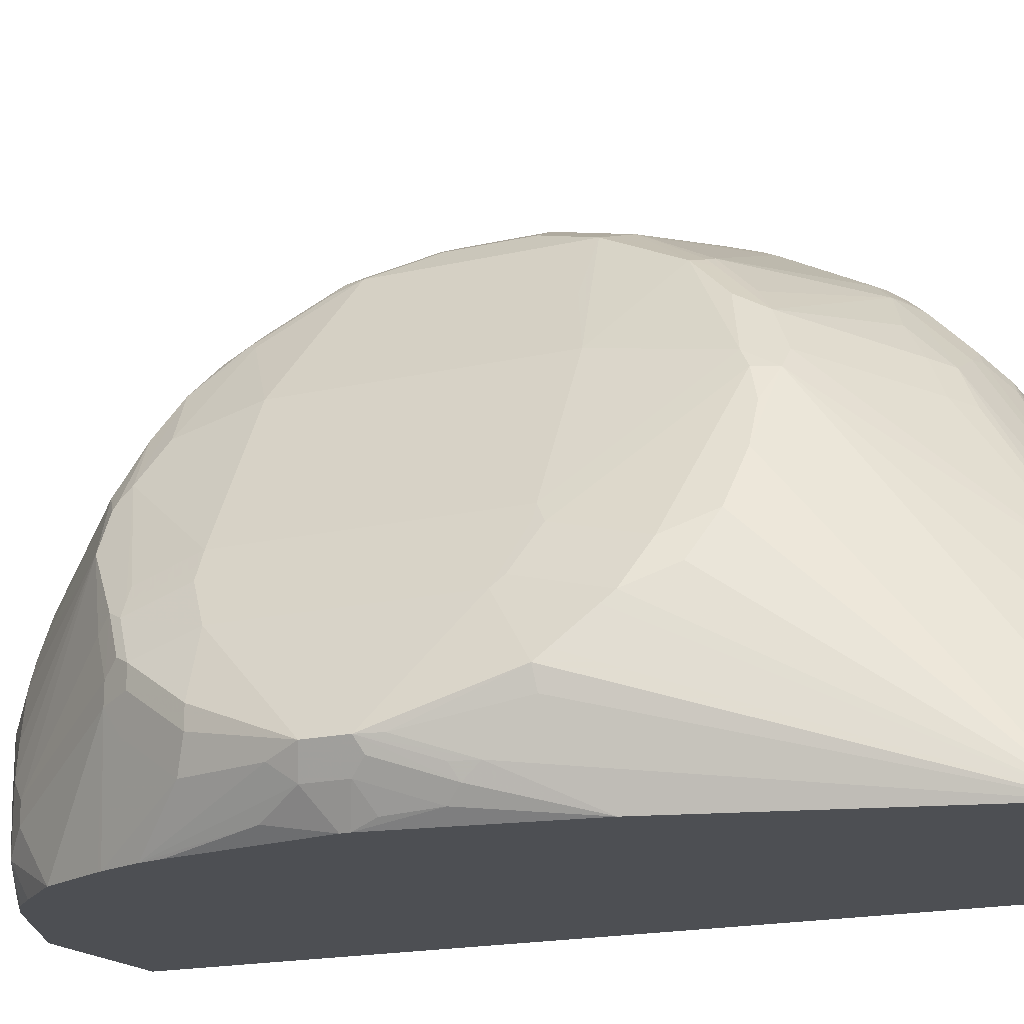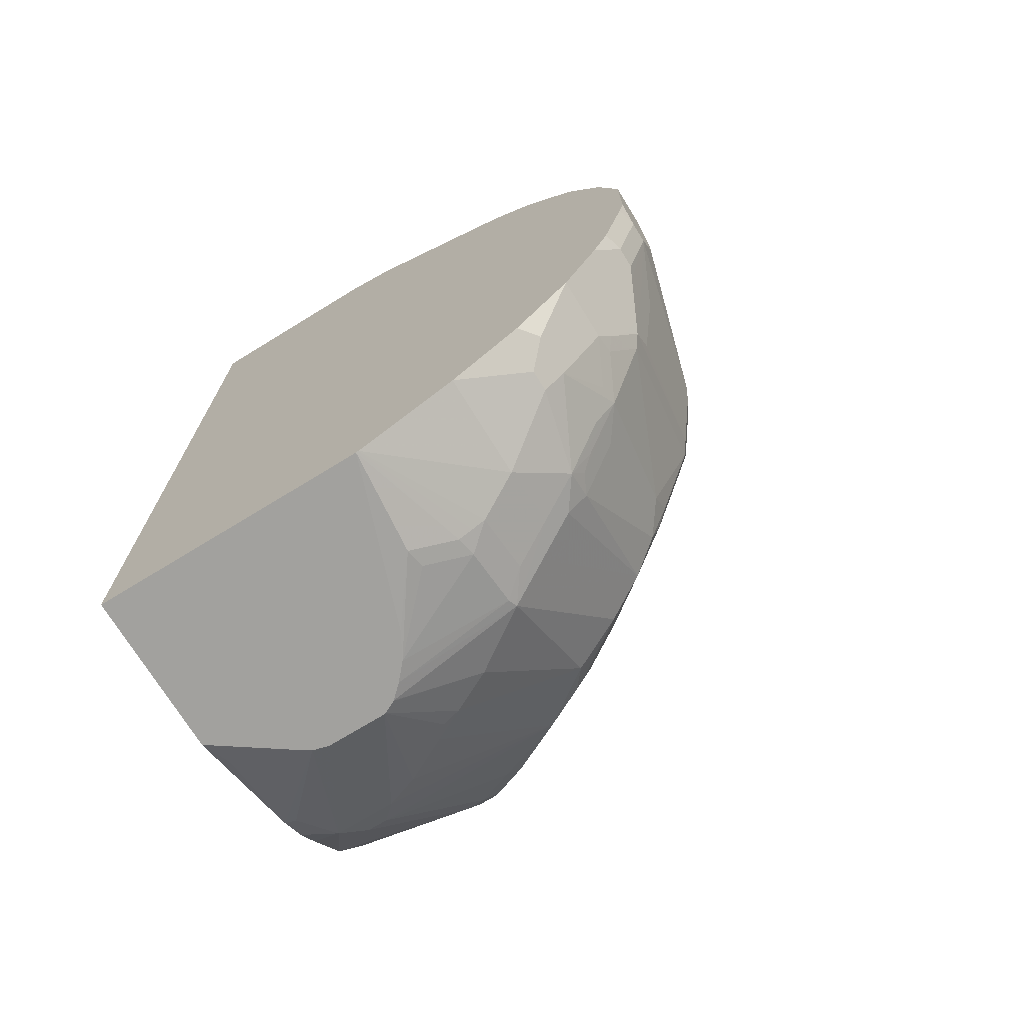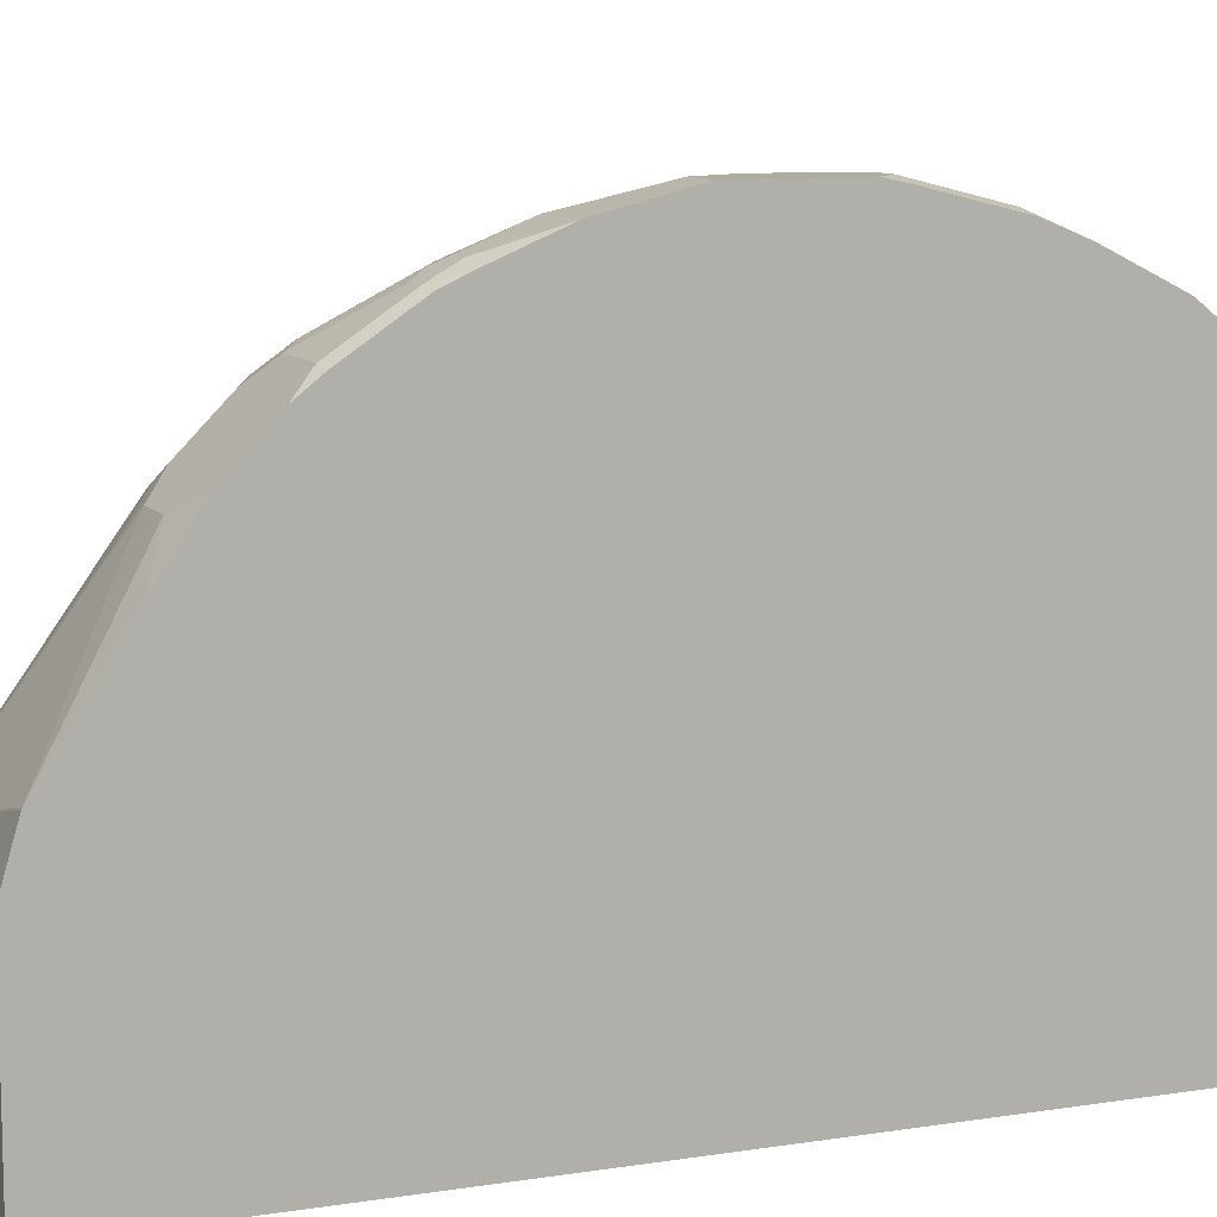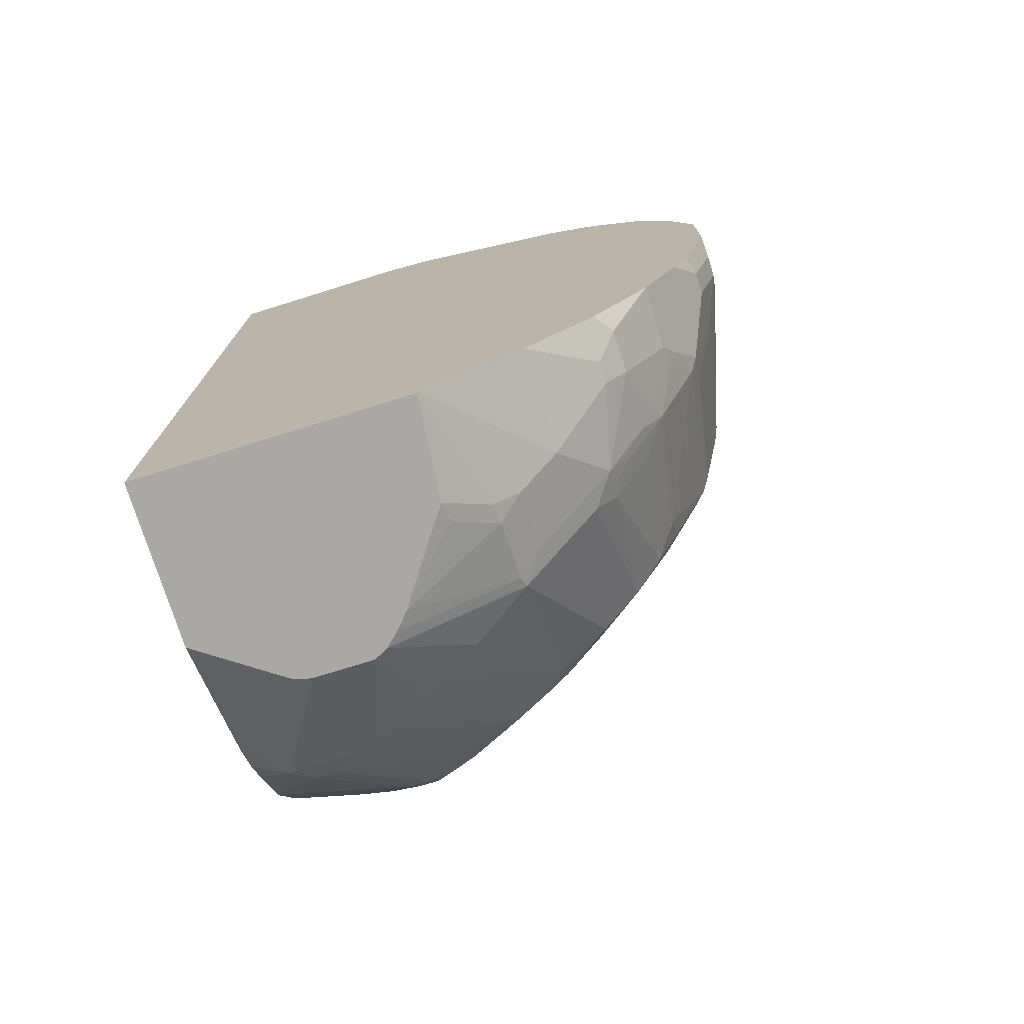
<metadata>
{"format":"obj","ext":"obj","renderer":"f3d","projection":"perspective","resolution":1024,"background":"white","views":[{"elev":-17.7,"azim":114.8,"up":"+Z"},{"elev":-72.0,"azim":-58.5,"up":"+Y"},{"elev":9.7,"azim":-112.4,"up":"+Z"},{"elev":-75.0,"azim":-72.7,"up":"+Y"}]}
</metadata>
<code>
v 0.4973 -0.3882 0.3157
v 0.5258 -0.3782 0.3229
v 0.5422 -0.3882 0.3802
v 0.3511 -0.3882 0.3157
v 0.6128 -0.3361 0.3157
v 0.5465 -0.3882 0.3866
v 0.3511 -0.3882 0.5629
v 0.3511 0.4339 0.3157
v 0.635 -0.3213 0.3157
v 0.6518 -0.3197 0.3444
v 0.6149 -0.3382 0.326
v 0.5496 -0.3882 0.3913
v 0.4981 -0.3882 0.5115
v 0.4428 -0.3873 0.5534
v 0.4612 -0.3689 0.5903
v 0.3511 -0.3872 0.565
v 0.3511 0.4339 0.4881
v 0.6631 0.4339 0.3157
v 0.6534 -0.3029 0.3157
v 0.6887 -0.2644 0.3157
v 0.6703 -0.3013 0.3628
v 0.6518 -0.3197 0.3997
v 0.5535 -0.3882 0.4059
v 0.5209 -0.3882 0.4988
v 0.4612 -0.3827 0.5558
v 0.4797 -0.3643 0.5926
v 0.4612 -0.3628 0.6026
v 0.4612 -0.3566 0.6149
v 0.4428 -0.3382 0.6518
v 0.3511 -0.3382 0.6518
v 0.4981 0.4339 0.5029
v 0.3511 0.42 0.535
v 0.6424 0.4339 0.357
v 0.6895 0.2397 0.5534
v 0.7148 0.2306 0.5073
v 0.7333 0.2121 0.4704
v 0.7517 0.1752 0.452
v 0.7563 0.166 0.4427
v 0.7702 0.1383 0.4151
v 0.7748 0.1291 0.4059
v 0.7702 0.1314 0.3874
v 0.7702 0.113 0.369
v 0.7702 0.09448 0.3505
v 0.7369 0.168 0.3157
v 0.701 -0.2398 0.3157
v 0.744 -0.1906 0.4182
v 0.6703 -0.3013 0.3813
v 0.6948 -0.2336 0.5412
v 0.6395 -0.3258 0.4305
v 0.5535 -0.3882 0.4604
v 0.5358 -0.3882 0.4856
v 0.535 -0.3459 0.5926
v 0.5165 -0.3382 0.6149
v 0.4981 -0.3197 0.6518
v 0.4797 -0.3013 0.6887
v 0.4059 -0.3013 0.7072
v 0.3874 -0.3013 0.7072
v 0.3511 -0.2894 0.7128
v 0.5184 0.4339 0.4928
v 0.3511 0.4194 0.5364
v 0.4182 0.3382 0.6702
v 0.4305 0.3443 0.658
v 0.4489 0.3258 0.6764
v 0.4658 0.3228 0.6733
v 0.5027 0.3228 0.6549
v 0.6363 0.4339 0.3693
v 0.6503 0.249 0.618
v 0.671 0.2397 0.5903
v 0.6595 0.2306 0.618
v 0.6964 0.2306 0.5442
v 0.7333 0.1936 0.4889
v 0.7517 0.1014 0.4704
v 0.7563 0.09223 0.4612
v 0.7886 0.04612 0.3782
v 0.7886 0.03919 0.369
v 0.7932 0.01851 0.369
v 0.7748 0.07372 0.3505
v 0.7686 0.07991 0.3382
v 0.7625 0.0676 0.326
v 0.762 0.002095 0.3157
v 0.7112 -0.2193 0.3157
v 0.744 -0.1906 0.4366
v 0.7174 -0.2069 0.3157
v 0.7194 -0.2029 0.3157
v 0.7471 -0.1752 0.3967
v 0.7625 -0.1353 0.3813
v 0.7563 -0.166 0.4243
v 0.7256 -0.209 0.4735
v 0.7318 -0.1968 0.4858
v 0.6918 -0.2306 0.5489
v 0.6764 -0.2336 0.578
v 0.6549 -0.249 0.5949
v 0.5995 -0.3412 0.5027
v 0.6149 -0.3382 0.4735
v 0.5532 -0.3882 0.4613
v 0.547 -0.3882 0.4737
v 0.5442 -0.3412 0.5949
v 0.5258 -0.3228 0.6318
v 0.5073 -0.3044 0.6687
v 0.5073 -0.2859 0.6872
v 0.4889 -0.2859 0.6964
v 0.4797 -0.2767 0.7079
v 0.4612 -0.2398 0.7448
v 0.4612 -0.2644 0.7256
v 0.4059 -0.2828 0.7256
v 0.369 -0.2828 0.7256
v 0.3511 -0.289 0.7133
v 0.552 0.4339 0.4732
v 0.3511 0.3566 0.6333
v 0.3813 0.3382 0.6702
v 0.4366 0.3013 0.7072
v 0.4366 0.3197 0.6887
v 0.4658 0.2859 0.7102
v 0.5027 0.2859 0.6917
v 0.5227 0.3074 0.658
v 0.5412 0.3258 0.621
v 0.5212 0.3412 0.618
v 0.5997 0.4339 0.4196
v 0.6318 0.249 0.6364
v 0.6134 0.2306 0.6733
v 0.6149 0.2029 0.6887
v 0.6518 0.2213 0.6333
v 0.7256 0.1107 0.5227
v 0.7333 0.1198 0.5073
v 0.7379 0.1107 0.4981
v 0.7318 0.1107 0.5104
v 0.7563 -0.1107 0.4612
v 0.7932 -0.01843 0.369
v 0.7871 0.02455 0.3567
v 0.7809 0.01231 0.3444
v 0.7656 0.02302 0.3229
v 0.762 -0.005551 0.3157
v 0.7563 -0.166 0.4427
v 0.7502 -0.1783 0.4489
v 0.7334 -0.166 0.3157
v 0.7656 -0.1199 0.3597
v 0.7748 -0.1107 0.3874
v 0.7379 -0.1844 0.4797
v 0.7318 -0.1844 0.492
v 0.6703 -0.2213 0.5965
v 0.6641 -0.2398 0.5903
v 0.6733 -0.2306 0.5857
v 0.6364 -0.2306 0.641
v 0.5811 -0.3412 0.5396
v 0.6026 -0.3444 0.4858
v 0.5474 -0.3882 0.4731
v 0.5627 -0.3597 0.5212
v 0.618 -0.2121 0.6779
v 0.5995 -0.1936 0.7056
v 0.4889 -0.249 0.724
v 0.4243 -0.2213 0.7633
v 0.4059 -0.2275 0.7625
v 0.4428 -0.2459 0.744
v 0.5719 -0.1844 0.7263
v 0.4428 -0.1844 0.7817
v 0.3511 -0.2275 0.7625
v 0.5488 0.3228 0.618
v 0.3511 0.3197 0.6887
v 0.3511 0.3013 0.7072
v 0.4182 0.2644 0.744
v 0.4366 0.2828 0.7256
v 0.4658 0.2674 0.7287
v 0.5964 0.2152 0.6948
v 0.5903 0.1845 0.7194
v 0.5964 0.166 0.7256
v 0.6518 0.1107 0.6518
v 0.7256 -0.1291 0.5227
v 0.7318 -0.1291 0.5104
v 0.7379 -0.1291 0.4981
v 0.7748 -0.1107 0.4059
v 0.7901 -0.0338 0.372
v 0.784 -0.04611 0.3597
v 0.7809 -0.02454 0.3444
v 0.7625 -0.06148 0.326
v 0.7379 -0.1455 0.3157
v 0.7717 -0.1076 0.372
v 0.7256 -0.1844 0.5042
v 0.6518 -0.1291 0.6518
v 0.6518 -0.2029 0.6333
v 0.6026 -0.166 0.7133
v 0.5995 -0.1752 0.7148
v 0.5903 -0.166 0.7263
v 0.4151 -0.2121 0.7702
v 0.4059 -0.2152 0.7687
v 0.5719 -0.1107 0.7633
v 0.4335 -0.1752 0.7886
v 0.3511 -0.2152 0.7687
v 0.3511 0.2828 0.7256
v 0.3628 0.2644 0.744
v 0.3813 0.209 0.7809
v 0.3936 0.1968 0.7871
v 0.4305 0.2521 0.7502
v 0.4489 0.2706 0.7317
v 0.4474 0.249 0.7471
v 0.578 0.1783 0.7317
v 0.5857 0.1752 0.7287
v 0.558 0.1198 0.7655
v 0.5558 0.1107 0.7702
v 0.578 0.09223 0.7625
v 0.6149 0.09223 0.7072
v 0.6149 -0.1107 0.7072
v 0.578 -0.09222 0.7625
v 0.5811 -0.1199 0.7517
v 0.4243 -0.1906 0.7809
v 0.4243 -0.166 0.7932
v 0.3966 -0.1383 0.8071
v 0.3511 -0.1787 0.7869
v 0.5627 -0.1014 0.7702
v 0.452 -0.1568 0.7886
v 0.3511 0.262 0.7417
v 0.3628 0.209 0.7809
v 0.3751 0.1968 0.7871
v 0.3874 0.1845 0.7932
v 0.4243 0.166 0.7932
v 0.4305 0.1783 0.7871
v 0.4305 0.2152 0.7687
v 0.4474 0.1752 0.784
v 0.4266 0.1291 0.8071
v 0.535 0.03686 0.7932
v 0.5535 0.09223 0.7748
v 0.5657 0.09223 0.7687
v 0.4451 0.166 0.7886
v 0.5596 0.03686 0.7809
v 0.5596 -0.03686 0.7809
v 0.4428 -0.1475 0.7932
v 0.4151 -0.1199 0.8071
v 0.3511 -0.166 0.7932
v 0.3874 -0.05529 0.8301
v 0.3874 -0.1291 0.8117
v 0.369 -0.1291 0.8117
v 0.4335 -0.1014 0.8071
v 0.5442 -0.04611 0.7886
v 0.3511 0.2067 0.7786
v 0.3511 0.1838 0.7889
v 0.369 0.1845 0.7932
v 0.4059 0.1291 0.8117
v 0.4243 0.1107 0.8117
v 0.4059 0.01851 0.8301
v 0.535 -0.03686 0.7932
v 0.3874 0.05529 0.8301
v 0.3511 -0.1313 0.8072
v 0.4059 -0.01843 0.8301
v 0.369 -0.05529 0.8301
v 0.3511 0.1291 0.8117
v 0.3511 0.05529 0.8301
v 0.3511 -0.05754 0.8257
v 0.3511 -0.0375 0.8301
f 135 174 173
f 128 171 176
f 128 176 136
f 128 136 172
f 128 172 173
f 132 174 175
f 128 137 171
f 132 173 174
f 135 175 174
f 127 170 128
f 128 170 137
f 127 133 170
f 122 165 166
f 127 169 138
f 127 168 169
f 124 126 125
f 123 168 126
f 123 167 168
f 123 178 167
f 123 166 178
f 123 126 124
f 122 166 123
f 121 165 122
f 120 162 163
f 120 165 121
f 135 173 172
f 127 138 133
f 135 172 136
f 151 155 183
f 137 176 171
f 155 208 186
f 155 185 208
f 154 185 155
f 154 182 185
f 152 187 156
f 152 184 187
f 152 183 184
f 120 164 165
f 151 183 152
f 149 154 150
f 149 182 154
f 149 181 182
f 148 181 149
f 148 180 181
f 148 179 180
f 141 142 143
f 140 179 148
f 140 178 179
f 140 167 178
f 140 177 167
f 140 143 142
f 140 148 143
f 139 177 140
f 139 167 177
f 139 168 167
f 138 168 139
f 138 169 168
f 136 176 137
f 120 163 164
f 103 154 155
f 115 119 116
f 98 148 99
f 97 148 98
f 97 143 148
f 97 147 144
f 96 147 97
f 96 144 147
f 96 146 144
f 95 144 146
f 94 145 95
f 93 145 94
f 93 95 145
f 93 144 95
f 92 144 93
f 92 97 144
f 92 143 97
f 92 141 143
f 91 142 141
f 91 140 142
f 91 141 92
f 90 140 91
f 90 139 140
f 89 133 138
f 89 134 133
f 89 139 90
f 89 138 139
f 87 170 133
f 87 137 170
f 99 148 100
f 116 119 157
f 100 148 149
f 100 150 103
f 115 120 119
f 114 120 115
f 114 162 120
f 113 162 114
f 111 189 160
f 111 159 189
f 111 162 113
f 111 161 162
f 111 160 161
f 110 158 159
f 109 158 110
f 108 157 119
f 108 116 157
f 108 117 116
f 106 156 107
f 105 156 106
f 105 152 156
f 105 153 152
f 103 155 151
f 155 186 183
f 103 150 154
f 103 105 104
f 103 153 105
f 103 152 153
f 103 151 152
f 101 103 102
f 100 103 101
f 100 149 150
f 159 188 189
f 180 201 202
f 160 191 192
f 215 217 216
f 215 222 217
f 214 218 222
f 214 236 218
f 214 222 215
f 213 244 236
f 213 235 244
f 211 235 212
f 211 234 235
f 211 233 234
f 210 233 211
f 209 231 225
f 208 232 231
f 208 224 232
f 208 231 209
f 206 230 227
f 206 229 230
f 206 228 229
f 206 226 228
f 206 227 207
f 205 226 206
f 205 231 226
f 205 225 231
f 205 209 225
f 202 224 208
f 199 201 200
f 199 202 201
f 218 236 237
f 199 224 202
f 218 237 219
f 219 242 239
f 86 137 87
f 243 247 246
f 241 243 246
f 236 240 237
f 236 245 240
f 236 244 245
f 234 244 235
f 231 232 239
f 230 243 241
f 228 230 229
f 228 243 230
f 228 247 243
f 228 245 247
f 228 240 245
f 228 238 240
f 228 242 238
f 228 239 242
f 228 231 239
f 227 230 241
f 226 231 228
f 224 239 232
f 219 240 238
f 219 237 240
f 219 221 220
f 219 223 221
f 219 224 223
f 219 239 224
f 219 238 242
f 160 190 191
f 199 223 224
f 198 222 218
f 183 205 184
f 183 204 205
f 183 186 204
f 181 185 182
f 181 203 185
f 180 203 181
f 180 202 203
f 178 180 179
f 178 201 180
f 166 201 178
f 166 200 201
f 166 199 200
f 165 199 166
f 165 198 199
f 165 197 198
f 165 196 197
f 164 196 165
f 164 195 196
f 163 195 164
f 162 195 163
f 162 194 195
f 162 193 194
f 161 193 162
f 160 211 190
f 160 189 211
f 160 193 161
f 160 192 193
f 184 205 206
f 199 221 223
f 184 206 207
f 185 203 202
f 198 217 222
f 198 221 199
f 198 220 221
f 198 219 220
f 198 218 219
f 197 217 198
f 195 197 196
f 195 217 197
f 194 217 195
f 194 216 217
f 192 194 193
f 192 216 194
f 191 216 192
f 191 215 216
f 191 214 215
f 191 236 214
f 191 213 236
f 191 235 213
f 191 212 235
f 190 212 191
f 190 211 212
f 189 210 211
f 188 210 189
f 186 205 204
f 186 209 205
f 186 208 209
f 185 202 208
f 184 207 187
f 86 136 137
f 51 96 97
f 84 135 136
f 17 32 31
f 16 29 30
f 16 28 29
f 16 27 28
f 15 27 16
f 15 26 27
f 14 25 26
f 14 24 25
f 13 24 14
f 10 12 11
f 10 23 12
f 10 50 23
f 18 33 34
f 10 22 50
f 10 21 47
f 10 20 21
f 10 19 20
f 9 19 10
f 8 33 18
f 8 66 33
f 8 118 66
f 8 108 118
f 8 59 108
f 8 31 59
f 8 17 31
f 7 15 16
f 10 47 22
f 18 34 35
f 18 35 36
f 18 36 37
f 30 57 58
f 29 57 30
f 29 56 57
f 29 55 56
f 29 54 55
f 28 54 29
f 28 53 54
f 26 53 28
f 26 52 53
f 26 28 27
f 24 26 25
f 24 52 26
f 24 51 52
f 22 49 50
f 22 48 49
f 22 47 48
f 21 82 47
f 21 46 82
f 20 46 21
f 20 45 46
f 18 43 44
f 18 42 43
f 18 41 42
f 18 40 41
f 18 39 40
f 18 38 39
f 18 37 38
f 7 14 15
f 7 13 14
f 5 12 6
f 5 11 12
f 1 20 19
f 1 45 20
f 1 81 45
f 1 83 81
f 1 84 83
f 1 135 84
f 1 175 135
f 1 132 175
f 1 80 132
f 1 44 80
f 1 18 44
f 1 8 18
f 1 4 8
f 1 7 4
f 1 13 7
f 1 24 13
f 1 51 24
f 1 96 51
f 1 146 96
f 1 95 146
f 1 50 95
f 1 23 50
f 1 12 23
f 1 6 12
f 1 3 6
f 1 2 3
f 84 136 85
f 1 19 9
f 31 32 60
f 1 9 5
f 2 5 3
f 5 10 11
f 5 9 10
f 4 17 8
f 4 32 17
f 4 60 32
f 4 109 60
f 4 158 109
f 4 159 158
f 4 188 159
f 4 210 188
f 4 233 210
f 4 234 233
f 4 244 234
f 4 245 244
f 4 247 245
f 4 246 247
f 4 241 246
f 4 227 241
f 4 207 227
f 4 187 207
f 4 156 187
f 4 107 156
f 4 58 107
f 4 30 58
f 4 16 30
f 4 7 16
f 3 5 6
f 1 5 2
f 31 60 61
f 14 26 15
f 31 62 63
f 67 122 69
f 67 121 122
f 67 120 121
f 67 119 120
f 66 118 67
f 65 117 108
f 65 116 117
f 65 115 116
f 65 114 115
f 65 113 114
f 64 113 65
f 64 111 113
f 64 112 111
f 63 112 64
f 61 63 62
f 61 112 63
f 61 111 112
f 61 159 111
f 61 110 159
f 60 110 61
f 60 109 110
f 59 65 108
f 58 106 107
f 57 106 58
f 56 106 57
f 56 105 106
f 55 105 56
f 67 69 68
f 55 104 105
f 67 118 108
f 69 71 70
f 82 134 89
f 82 133 134
f 82 89 88
f 80 173 132
f 80 130 173
f 80 131 130
f 79 131 80
f 79 130 131
f 78 130 79
f 78 129 130
f 76 78 77
f 76 129 78
f 76 130 129
f 76 173 130
f 76 128 173
f 74 76 75
f 73 76 74
f 73 128 76
f 73 127 128
f 73 168 127
f 73 126 168
f 31 61 62
f 72 125 73
f 72 124 125
f 69 124 71
f 69 123 124
f 69 122 123
f 67 108 119
f 55 103 104
f 73 125 126
f 55 101 102
f 43 78 44
f 43 77 78
f 43 76 77
f 43 75 76
f 42 75 43
f 41 75 42
f 40 75 41
f 40 74 75
f 40 73 74
f 39 73 40
f 37 39 38
f 37 73 39
f 37 72 73
f 37 124 72
f 37 71 124
f 35 71 37
f 35 70 71
f 34 66 67
f 34 70 35
f 34 69 70
f 34 68 69
f 34 67 68
f 33 66 34
f 31 65 59
f 31 64 65
f 55 102 103
f 31 63 64
f 44 78 79
f 44 79 80
f 35 37 36
f 46 81 83
f 55 99 100
f 45 81 46
f 54 97 98
f 54 99 55
f 54 98 99
f 53 97 54
f 52 97 53
f 55 100 101
f 50 94 95
f 49 94 50
f 48 94 49
f 48 93 94
f 48 92 93
f 51 97 52
f 48 90 91
f 46 83 84
f 48 91 92
f 46 85 136
f 46 136 86
f 46 86 87
f 46 84 85
f 46 133 82
f 46 87 133
f 47 82 88
f 47 88 48
f 48 88 89
f 48 89 90

</code>
